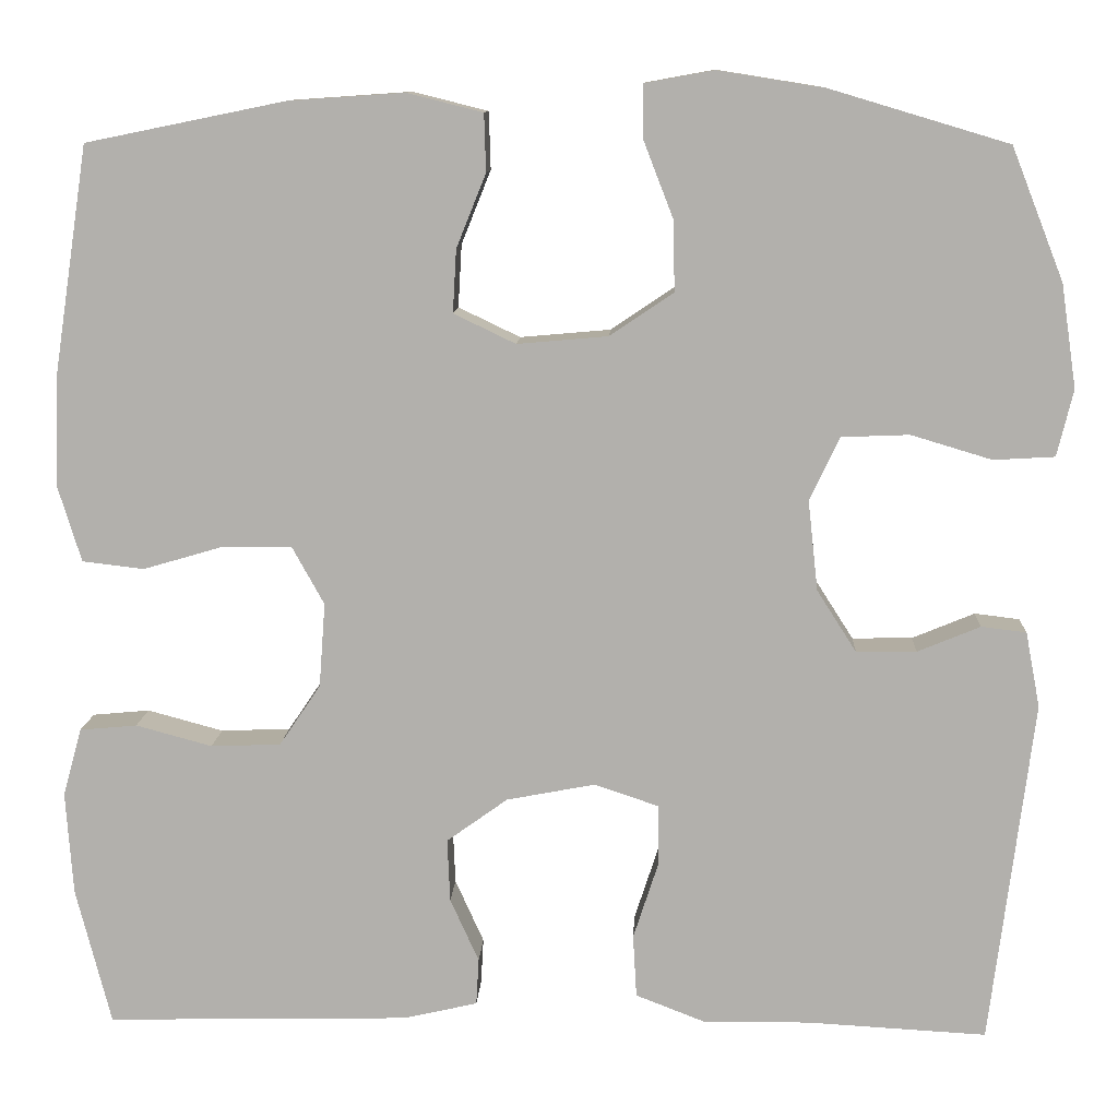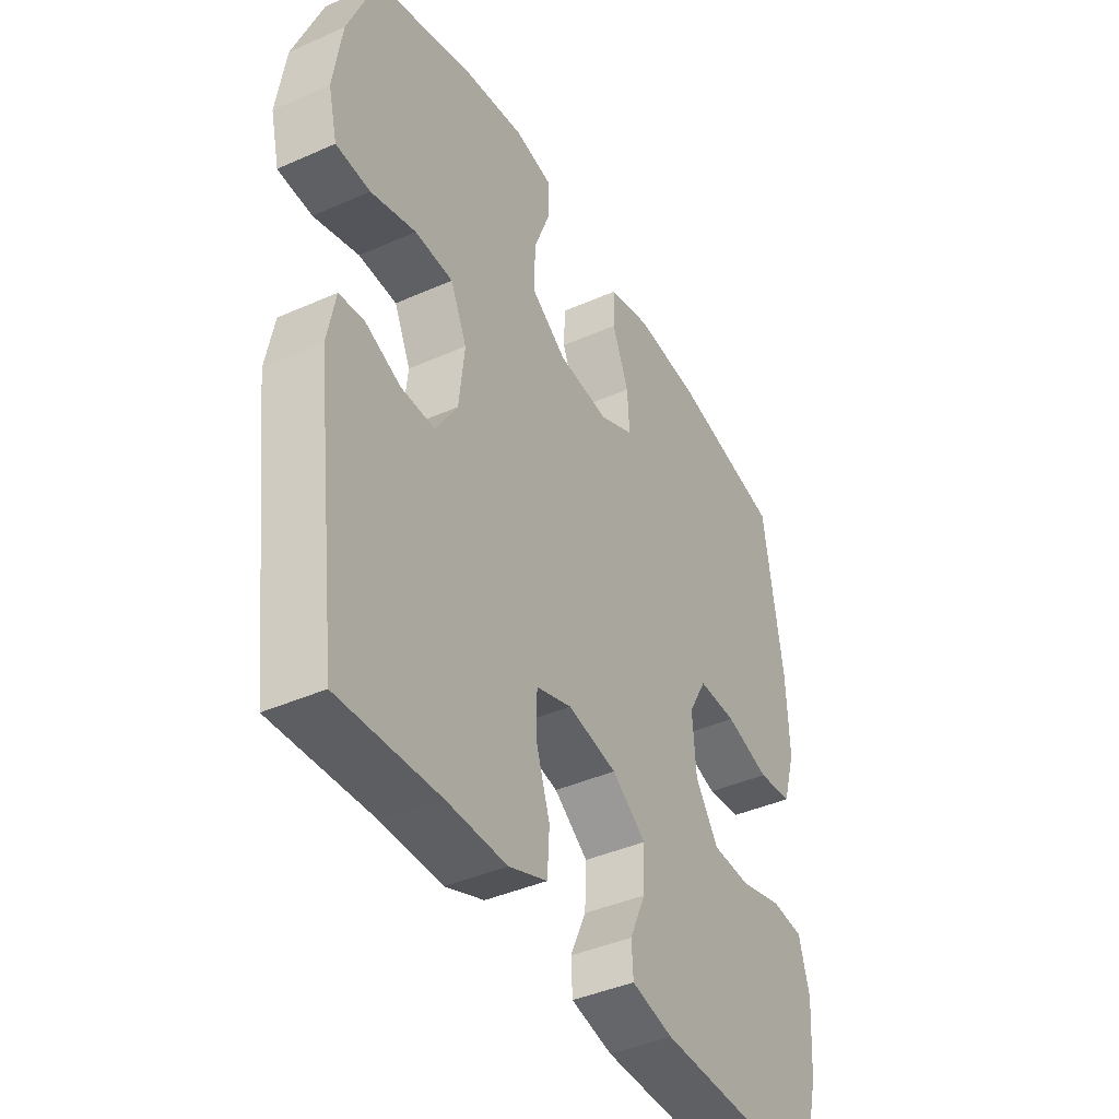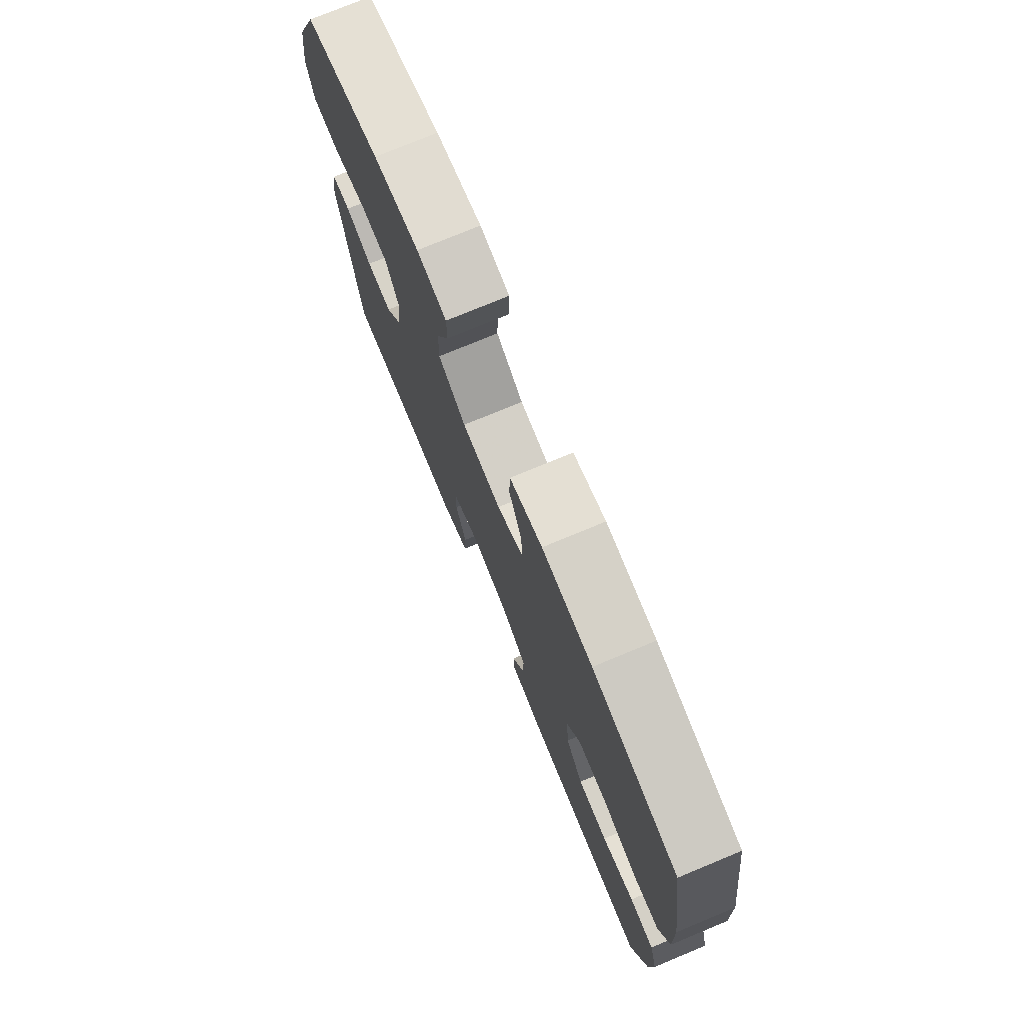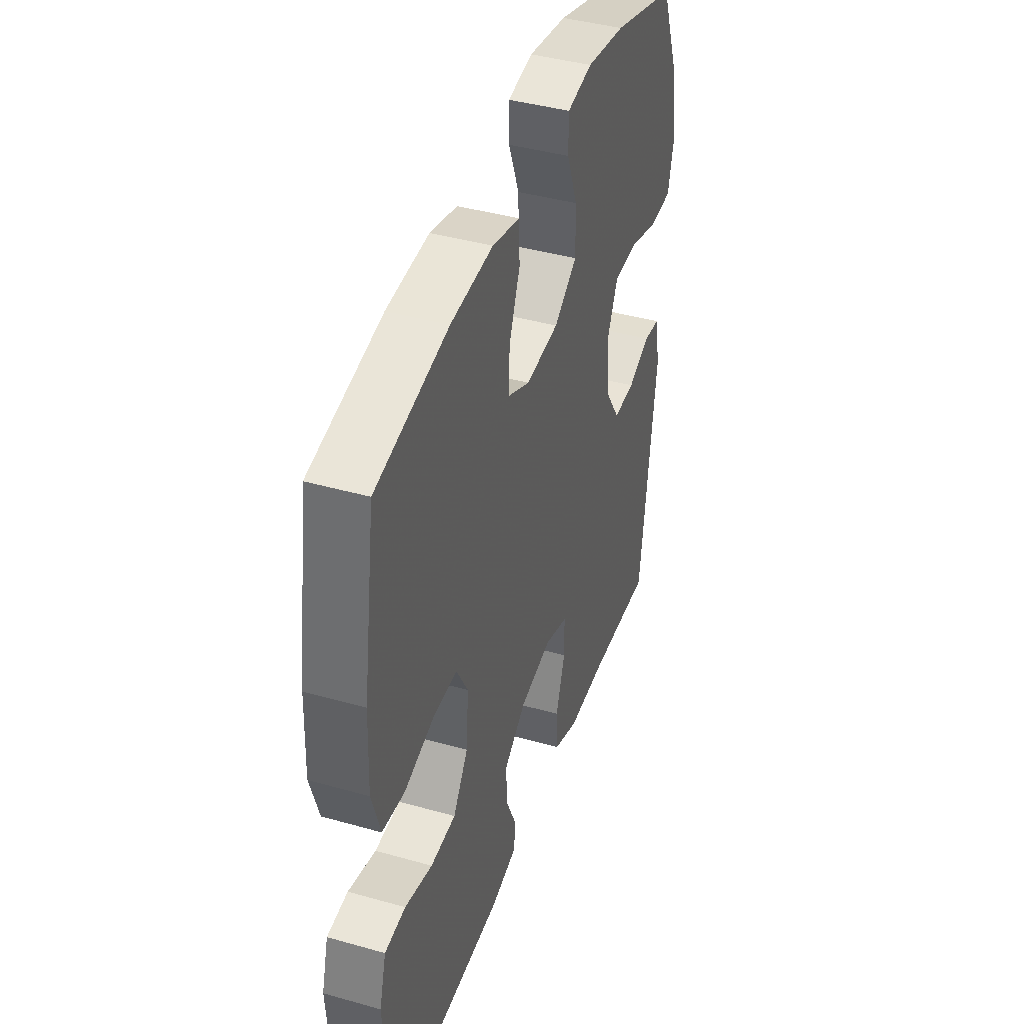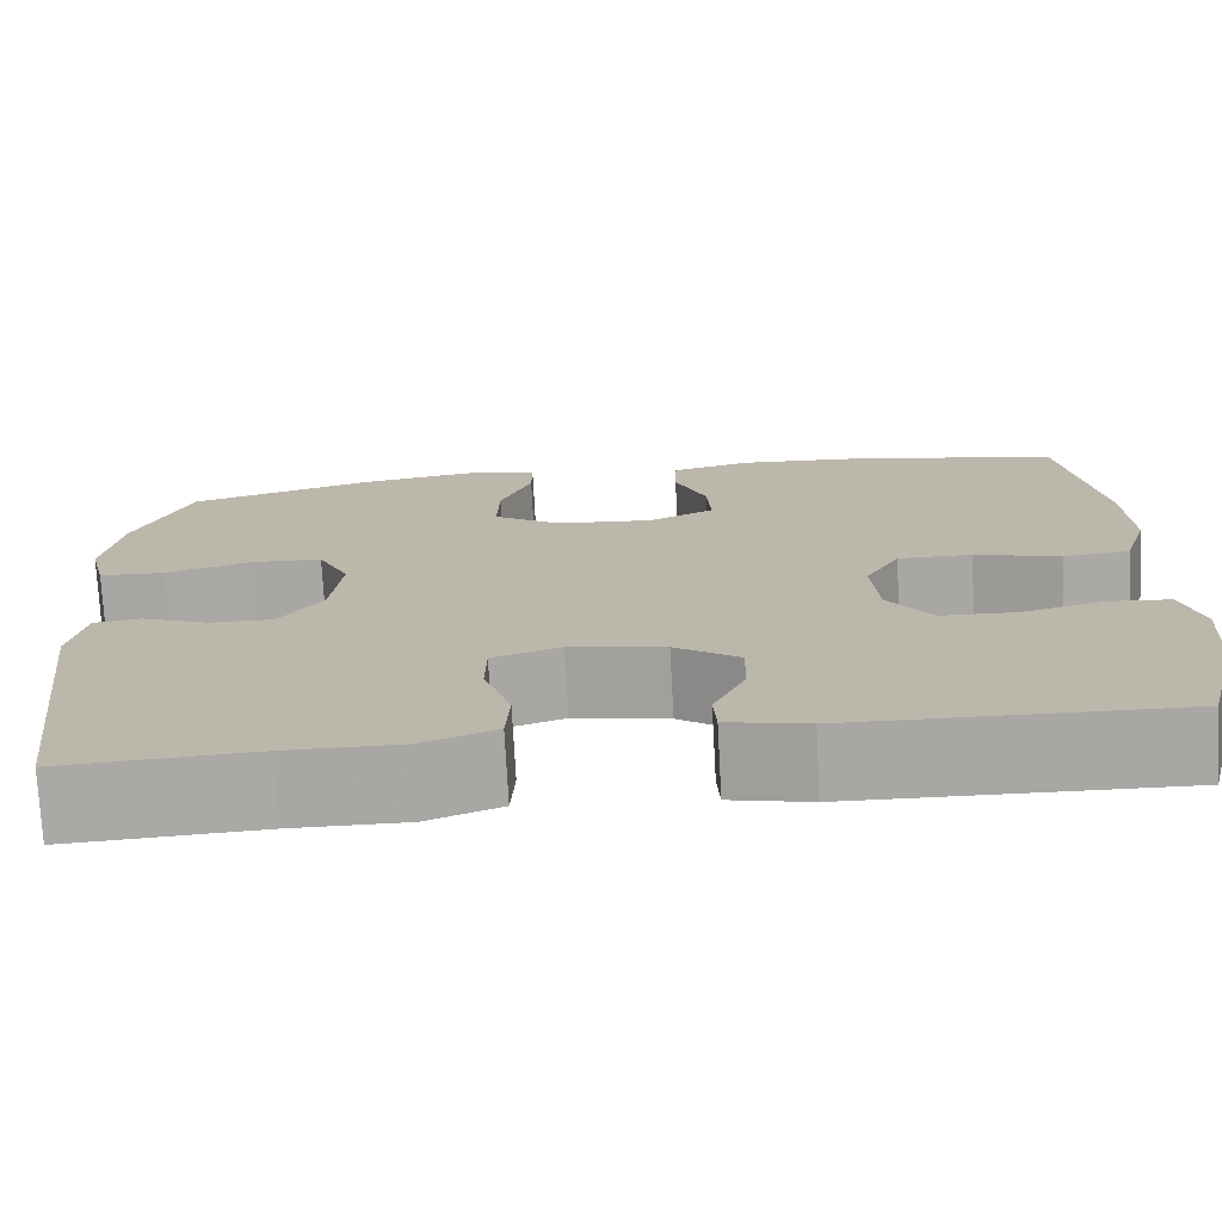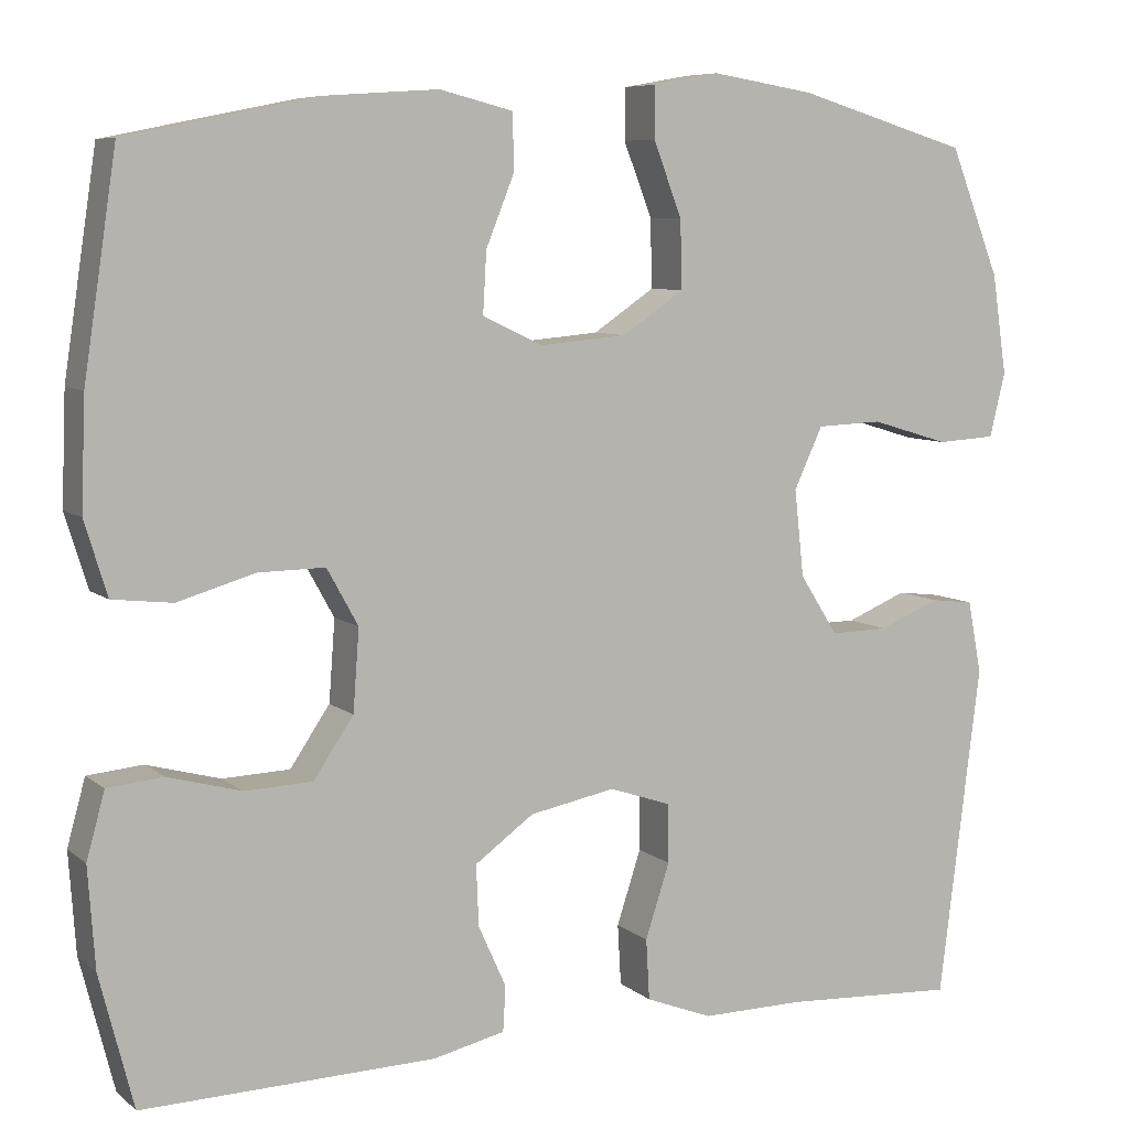
<metadata>
{"format":"obj","ext":"obj","renderer":"f3d","projection":"perspective","resolution":1024,"background":"white","views":[{"elev":10.8,"azim":2.8,"up":"+Z"},{"elev":-41.3,"azim":118.3,"up":"+Z"},{"elev":76.1,"azim":-112.5,"up":"+Z"},{"elev":41.6,"azim":-71.1,"up":"+Z"},{"elev":-74.9,"azim":-176.9,"up":"+Z"},{"elev":7.4,"azim":-26.3,"up":"+Z"}]}
</metadata>
<code>
v 0.5 0.07 -0.5
v 0.3 0.07 -0.489
v 0.181 0.07 -0.49
v 0.104 0.07 -0.46
v 0.1 0.07 -0.39
v 0.128 0.07 -0.304
v 0.127 0.07 -0.236
v 0.056 0.07 -0.212
v -0.043 0.07 -0.231
v -0.111 0.07 -0.28
v -0.108 0.07 -0.35
v -0.076 0.07 -0.421
v -0.079 0.07 -0.473
v -0.162 0.07 -0.492
v -0.5 0.07 -0.5
v -0.539 0.07 -0.347
v -0.547 0.07 -0.232
v -0.526 0.07 -0.156
v -0.462 0.07 -0.15
v -0.377 0.07 -0.173
v -0.299 0.07 -0.17
v -0.253 0.07 -0.102
v -0.246 0.07 -0.008
v -0.282 0.07 0.057
v -0.359 0.07 0.056
v -0.448 0.07 0.03
v -0.517 0.07 0.038
v -0.543 0.07 0.123
v -0.538 0.07 0.25
v -0.5 0.07 0.5
v -0.279 0.07 0.545
v -0.149 0.07 0.554
v -0.065 0.07 0.533
v -0.063 0.07 0.469
v -0.096 0.07 0.387
v -0.1 0.07 0.317
v -0.031 0.07 0.284
v 0.07 0.07 0.293
v 0.141 0.07 0.341
v 0.139 0.07 0.42
v 0.106 0.07 0.505
v 0.106 0.07 0.564
v 0.183 0.07 0.578
v 0.302 0.07 0.559
v 0.5 0.07 0.5
v 0.558 0.07 0.353
v 0.575 0.07 0.238
v 0.557 0.07 0.164
v 0.489 0.07 0.16
v 0.399 0.07 0.187
v 0.323 0.07 0.184
v 0.29 0.07 0.113
v 0.301 0.07 0.013
v 0.345 0.07 -0.056
v 0.412 0.07 -0.055
v 0.482 0.07 -0.026
v 0.532 0.07 -0.032
v 0.548 0.07 -0.116
v 0.5 0 -0.5
v 0.3 0 -0.489
v 0.181 0 -0.49
v 0.104 0 -0.46
v 0.1 0 -0.39
v 0.128 0 -0.304
v 0.127 0 -0.236
v 0.056 0 -0.212
v -0.043 0 -0.231
v -0.111 0 -0.28
v -0.108 0 -0.35
v -0.076 0 -0.421
v -0.079 0 -0.473
v -0.162 0 -0.492
v -0.5 0 -0.5
v -0.539 0 -0.347
v -0.547 0 -0.232
v -0.526 0 -0.156
v -0.462 0 -0.15
v -0.377 0 -0.173
v -0.299 0 -0.17
v -0.253 0 -0.102
v -0.246 0 -0.008
v -0.282 0 0.057
v -0.359 0 0.056
v -0.448 0 0.03
v -0.517 0 0.038
v -0.543 0 0.123
v -0.538 0 0.25
v -0.5 0 0.5
v -0.279 0 0.545
v -0.149 0 0.554
v -0.065 0 0.533
v -0.063 0 0.469
v -0.096 0 0.387
v -0.1 0 0.317
v -0.031 0 0.284
v 0.07 0 0.293
v 0.141 0 0.341
v 0.139 0 0.42
v 0.106 0 0.505
v 0.106 0 0.564
v 0.183 0 0.578
v 0.302 0 0.559
v 0.5 0 0.5
v 0.558 0 0.353
v 0.575 0 0.238
v 0.557 0 0.164
v 0.489 0 0.16
v 0.399 0 0.187
v 0.323 0 0.184
v 0.29 0 0.113
v 0.301 0 0.013
v 0.345 0 -0.056
v 0.412 0 -0.055
v 0.482 0 -0.026
v 0.532 0 -0.032
v 0.548 0 -0.116
f 58 1 2
f 57 58 2
f 56 57 2
f 55 56 2
f 4 5 6
f 3 4 6
f 2 3 6
f 55 2 6
f 54 55 6
f 53 54 6 7
f 52 53 7 8
f 51 52 8 9
f 48 49 50
f 47 48 50
f 46 47 50
f 45 46 50
f 44 45 50
f 43 44 50
f 42 43 50
f 41 42 50
f 40 41 50
f 39 40 50 51
f 51 9 10
f 39 51 10
f 38 39 10
f 33 34 35
f 32 33 35
f 31 32 35
f 30 31 35
f 29 30 35
f 28 29 35
f 27 28 35
f 26 27 35
f 25 26 35
f 24 25 35 36
f 23 24 36 37
f 18 19 20
f 17 18 20
f 16 17 20
f 15 16 20
f 14 15 20
f 13 14 20
f 12 13 20
f 11 12 20
f 10 11 20 21
f 37 38 10
f 23 37 10
f 22 23 10
f 10 21 22
f 60 59 116
f 60 116 115
f 60 115 114
f 60 114 113
f 64 63 62
f 64 62 61
f 64 61 60
f 64 60 113
f 64 113 112
f 65 64 112 111
f 66 65 111 110
f 67 66 110 109
f 108 107 106
f 108 106 105
f 108 105 104
f 108 104 103
f 108 103 102
f 108 102 101
f 108 101 100
f 108 100 99
f 108 99 98
f 109 108 98 97
f 68 67 109
f 68 109 97
f 68 97 96
f 93 92 91
f 93 91 90
f 93 90 89
f 93 89 88
f 93 88 87
f 93 87 86
f 93 86 85
f 93 85 84
f 93 84 83
f 94 93 83 82
f 95 94 82 81
f 78 77 76
f 78 76 75
f 78 75 74
f 78 74 73
f 78 73 72
f 78 72 71
f 78 71 70
f 78 70 69
f 79 78 69 68
f 68 96 95
f 68 95 81
f 68 81 80
f 80 79 68
f 1 59 60 2
f 2 60 61 3
f 3 61 62 4
f 4 62 63 5
f 5 63 64 6
f 6 64 65 7
f 7 65 66 8
f 8 66 67 9
f 9 67 68 10
f 10 68 69 11
f 11 69 70 12
f 12 70 71 13
f 13 71 72 14
f 14 72 73 15
f 15 73 74 16
f 16 74 75 17
f 17 75 76 18
f 18 76 77 19
f 19 77 78 20
f 20 78 79 21
f 21 79 80 22
f 22 80 81 23
f 23 81 82 24
f 24 82 83 25
f 25 83 84 26
f 26 84 85 27
f 27 85 86 28
f 28 86 87 29
f 29 87 88 30
f 30 88 89 31
f 31 89 90 32
f 32 90 91 33
f 33 91 92 34
f 34 92 93 35
f 35 93 94 36
f 36 94 95 37
f 37 95 96 38
f 38 96 97 39
f 39 97 98 40
f 40 98 99 41
f 41 99 100 42
f 42 100 101 43
f 43 101 102 44
f 44 102 103 45
f 45 103 104 46
f 46 104 105 47
f 47 105 106 48
f 48 106 107 49
f 49 107 108 50
f 50 108 109 51
f 51 109 110 52
f 52 110 111 53
f 53 111 112 54
f 54 112 113 55
f 55 113 114 56
f 56 114 115 57
f 57 115 116 58
f 58 116 59 1

</code>
